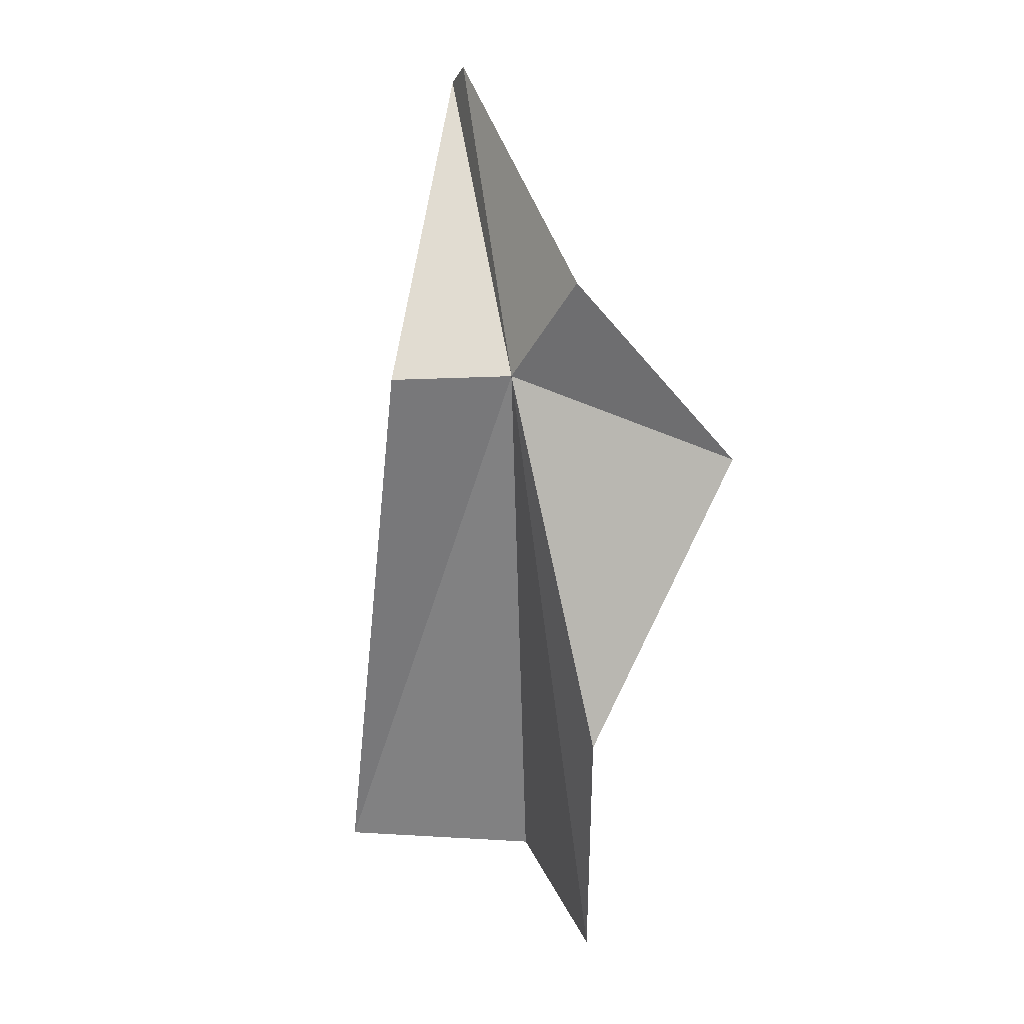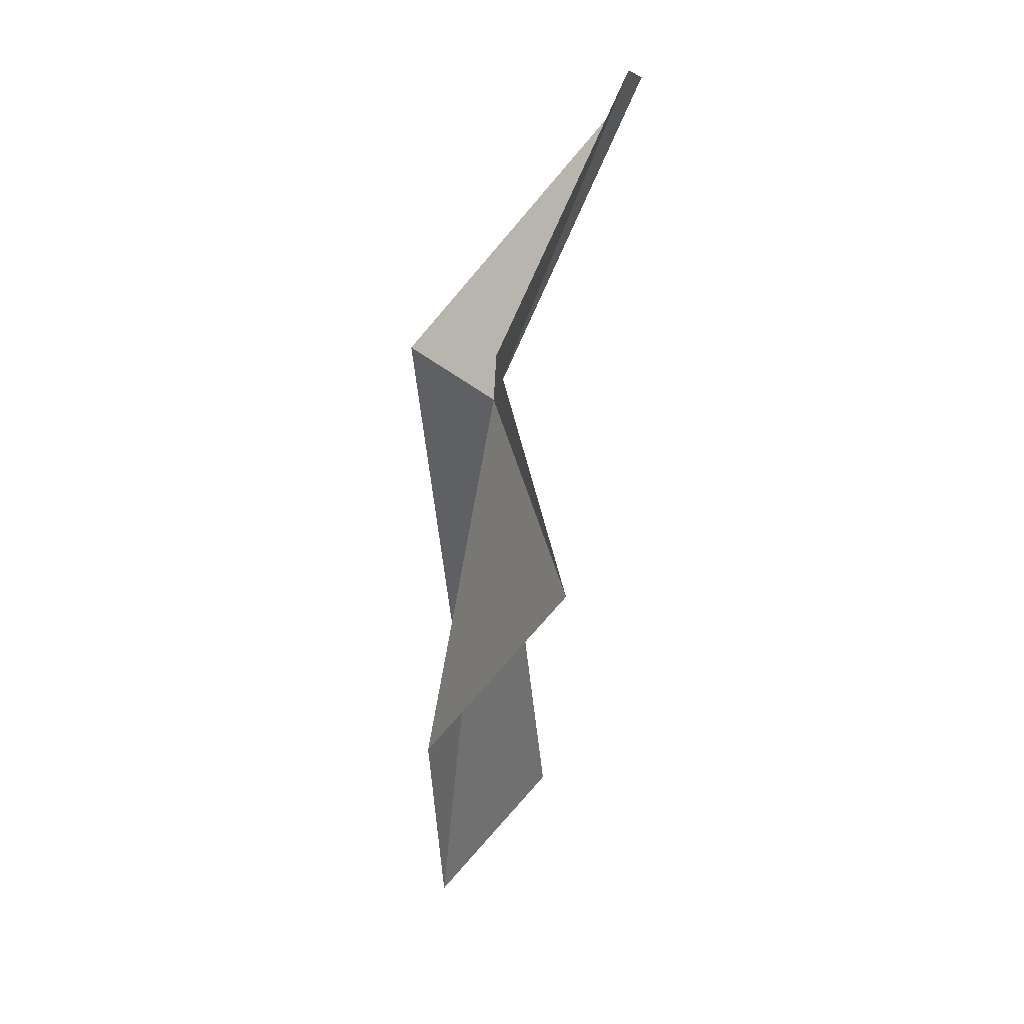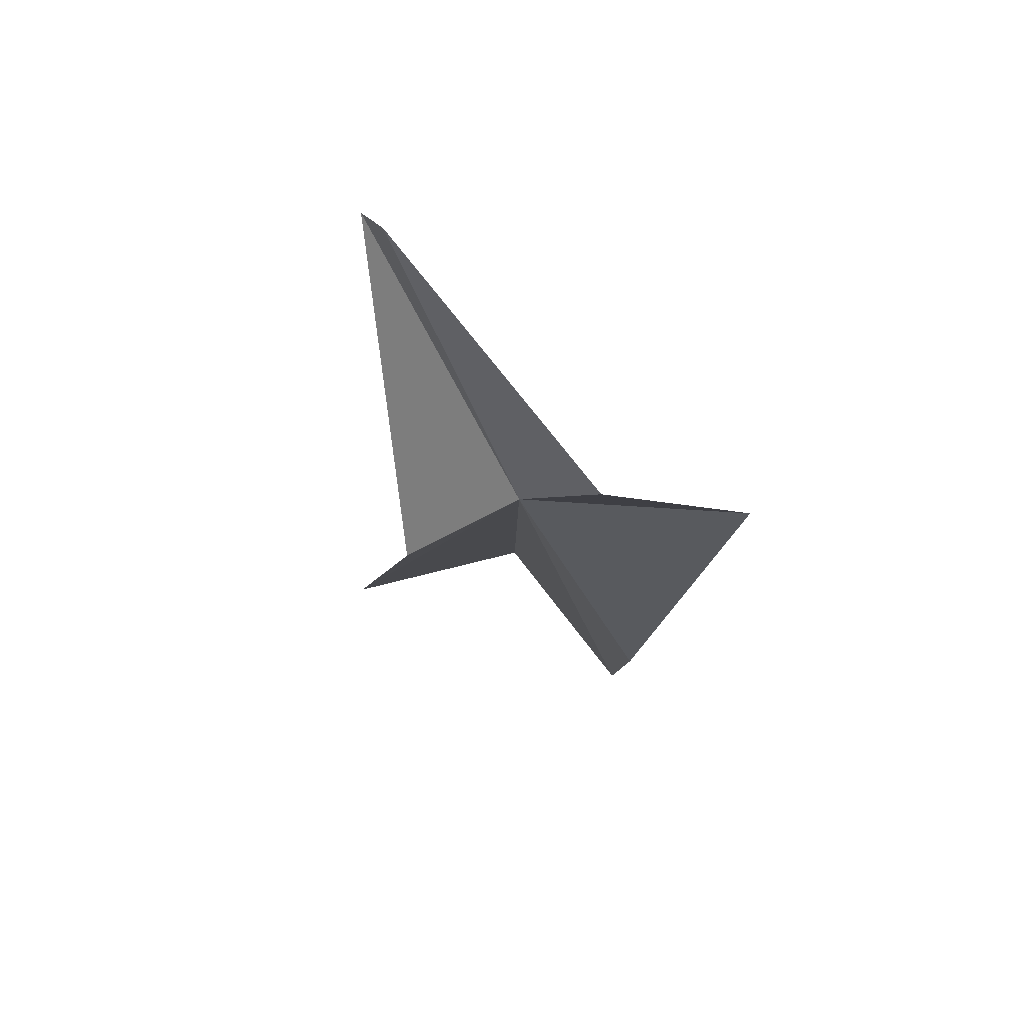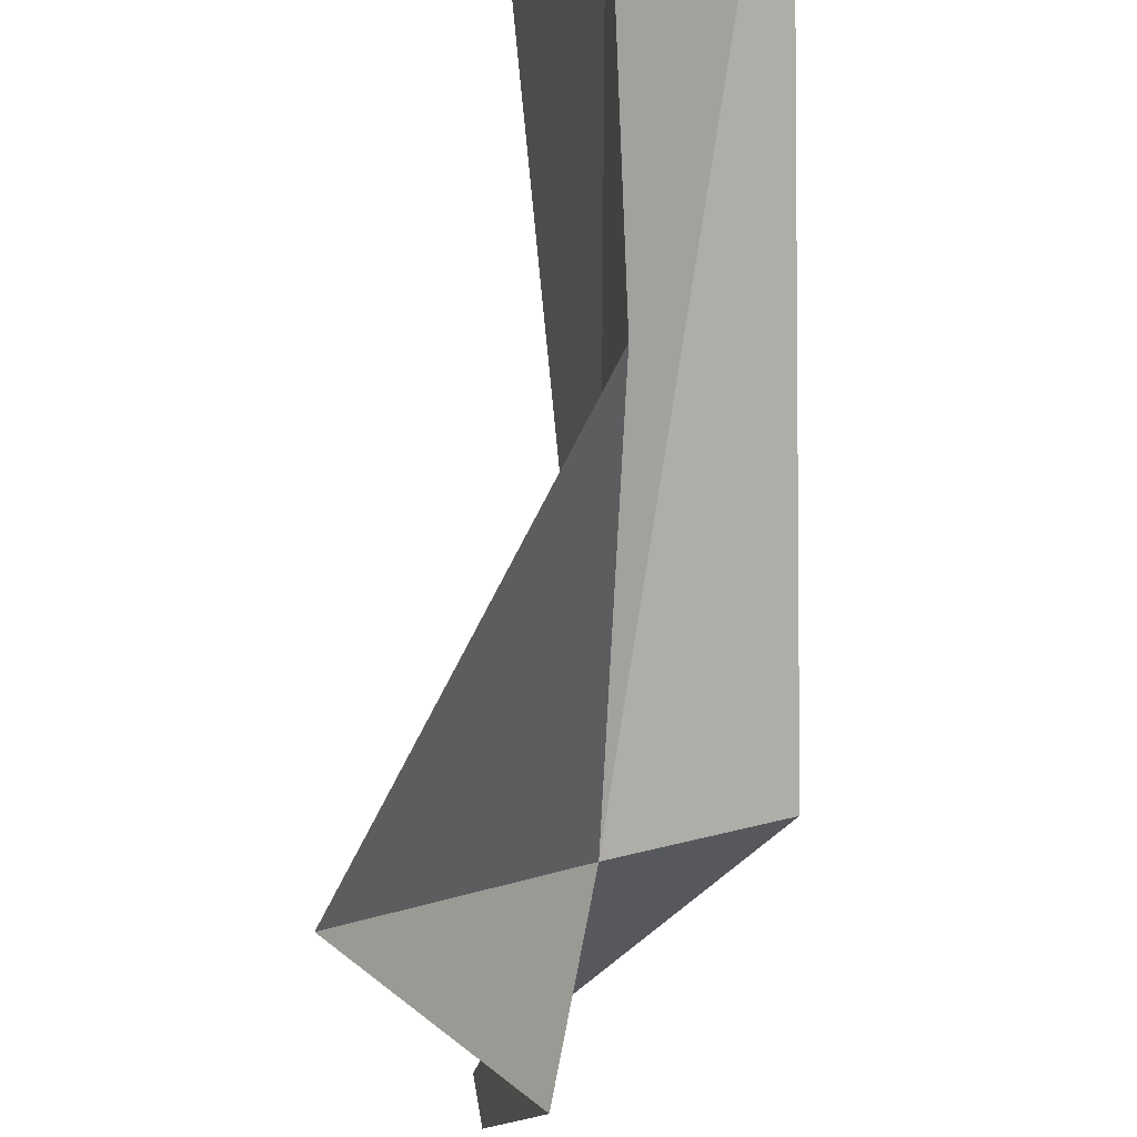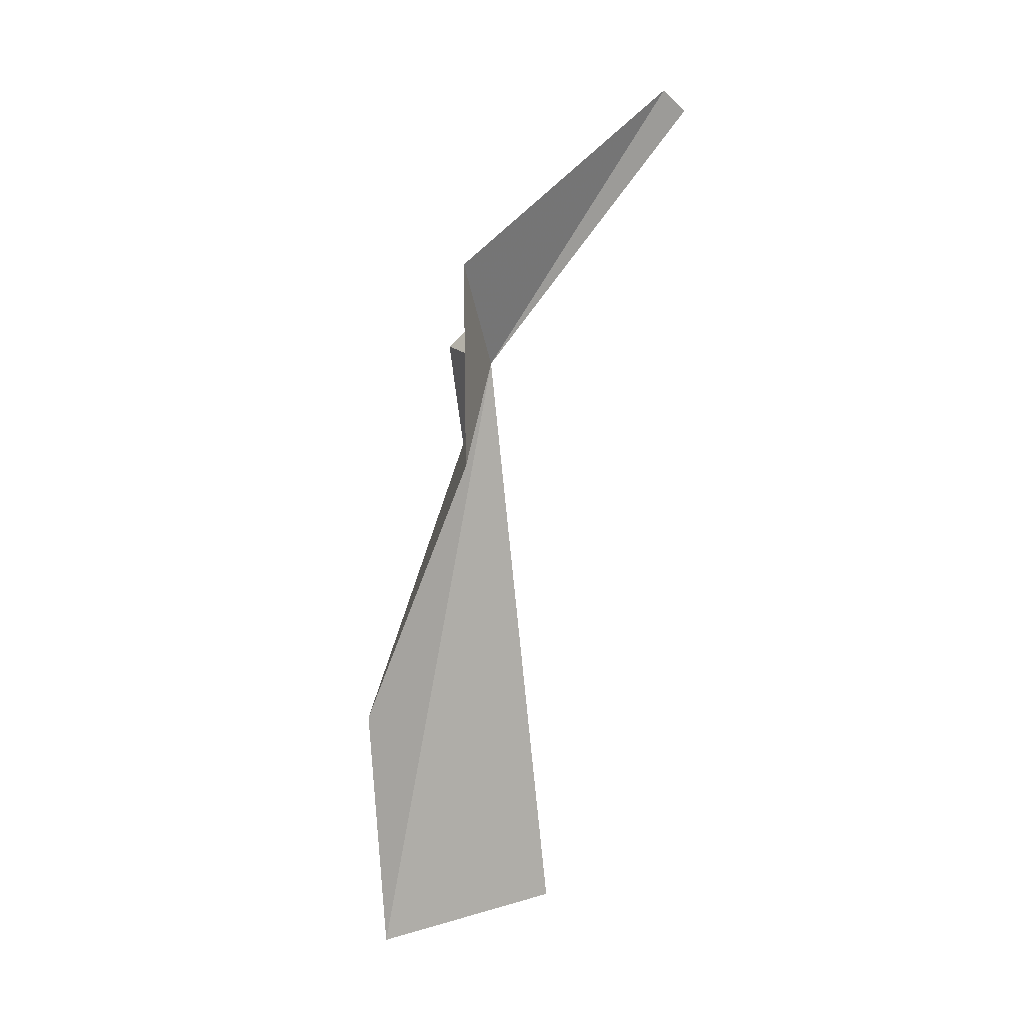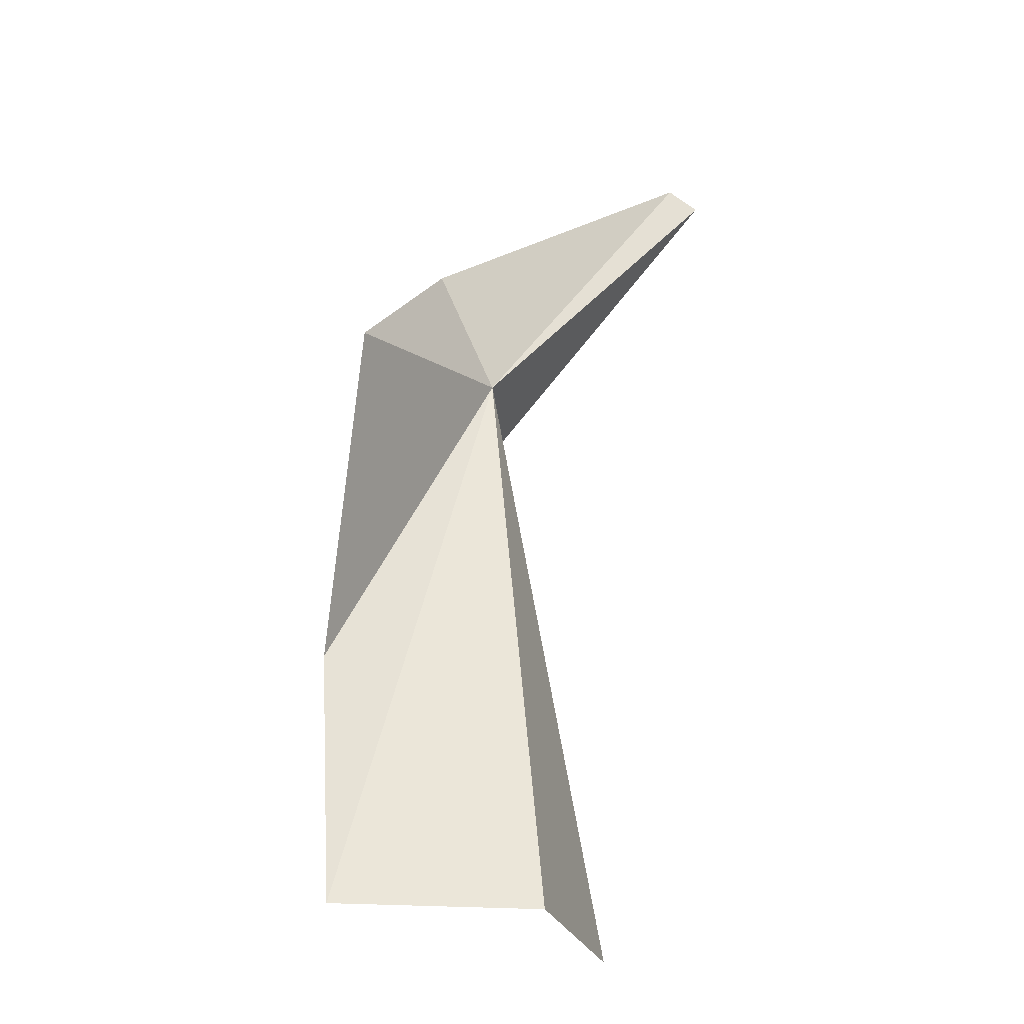
<metadata>
{"format":"obj","ext":"obj","renderer":"f3d","projection":"perspective","resolution":1024,"background":"white","views":[{"elev":23.1,"azim":-34.6,"up":"+Z"},{"elev":40.9,"azim":18.5,"up":"+Z"},{"elev":78.0,"azim":-54.1,"up":"+Z"},{"elev":-67.9,"azim":-179.0,"up":"+Y"},{"elev":13.4,"azim":40.7,"up":"+Z"},{"elev":-28.5,"azim":68.1,"up":"+Z"}]}
</metadata>
<code>
v -83.59 -0.7333 63.17
v -83.86 -4.804 47.8
v -84.03 -5.145 54.25
v -86.4 3.632 47.8
v -82.39 0.2444 47.8
v -81.56 5.085 69.75
v -86.4 0.6813 63.21
v -81.71 4.311 70.3
v -82.87 -2.585 66
v -80.1 -5.618 61.62
f 1 3 2
f 1 5 4
f 1 7 6
f 1 6 8
f 1 8 9
f 1 9 10
f 1 10 3
f 1 4 7
f 1 2 5

</code>
